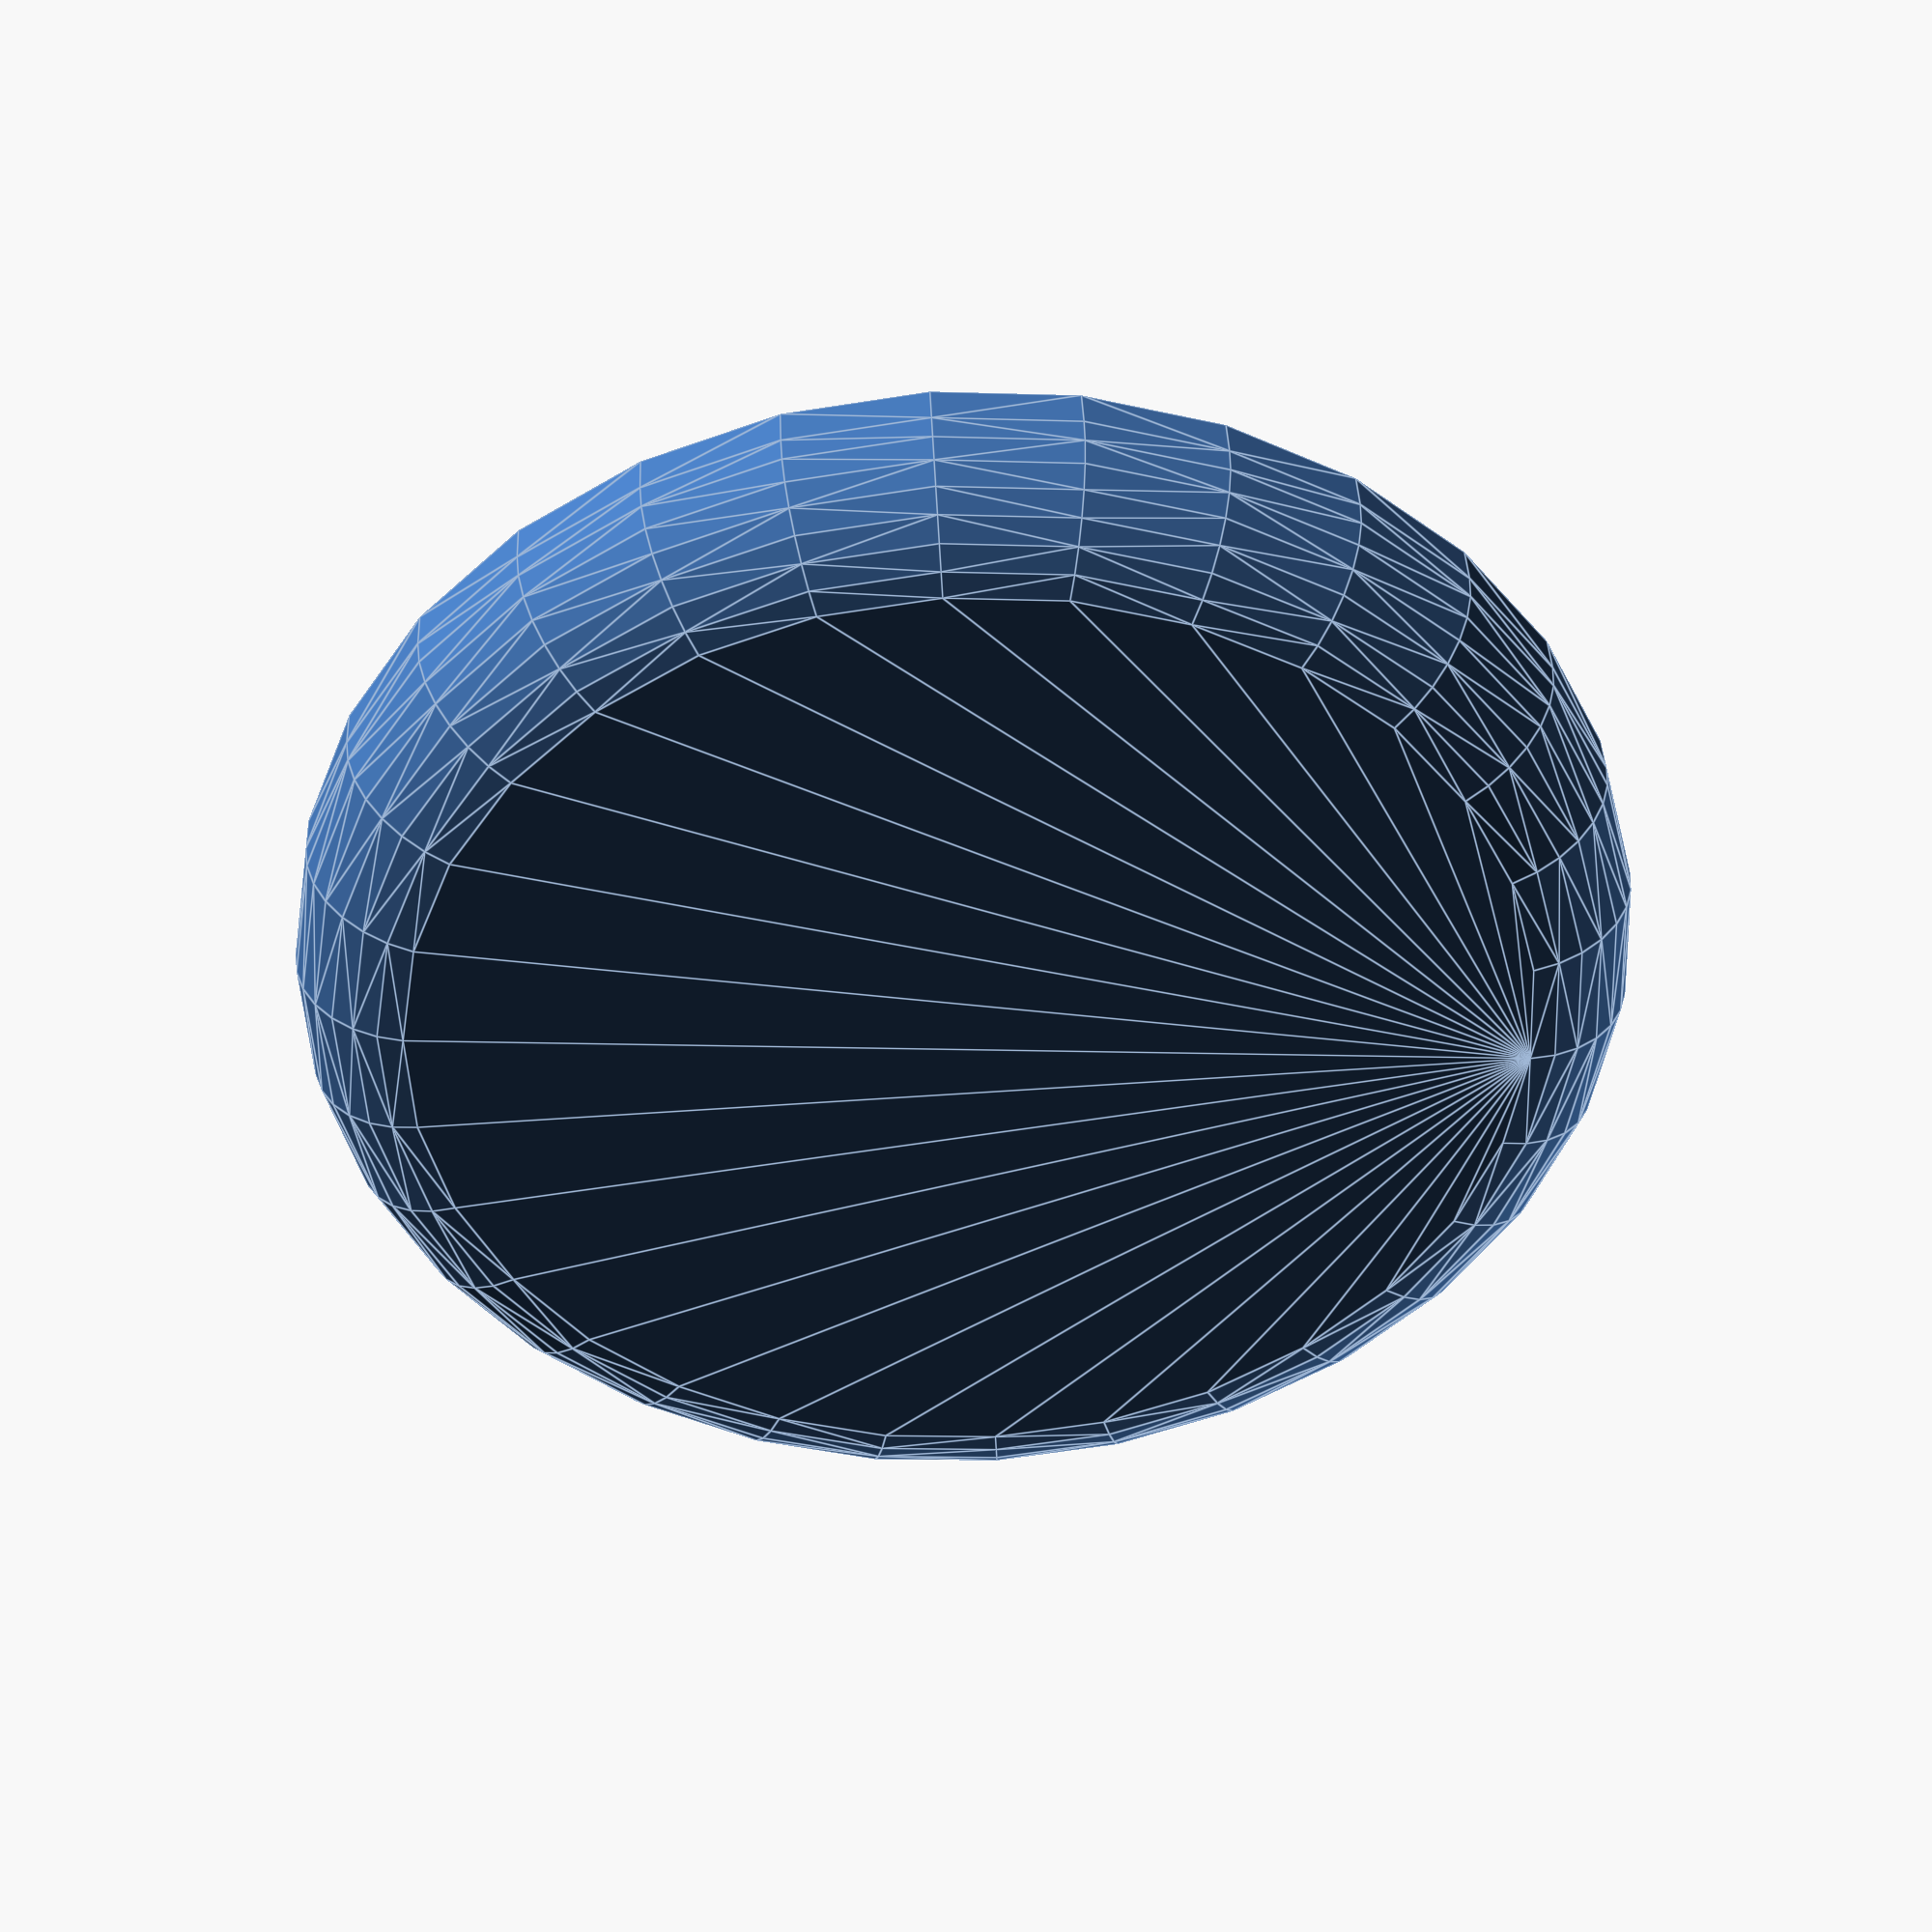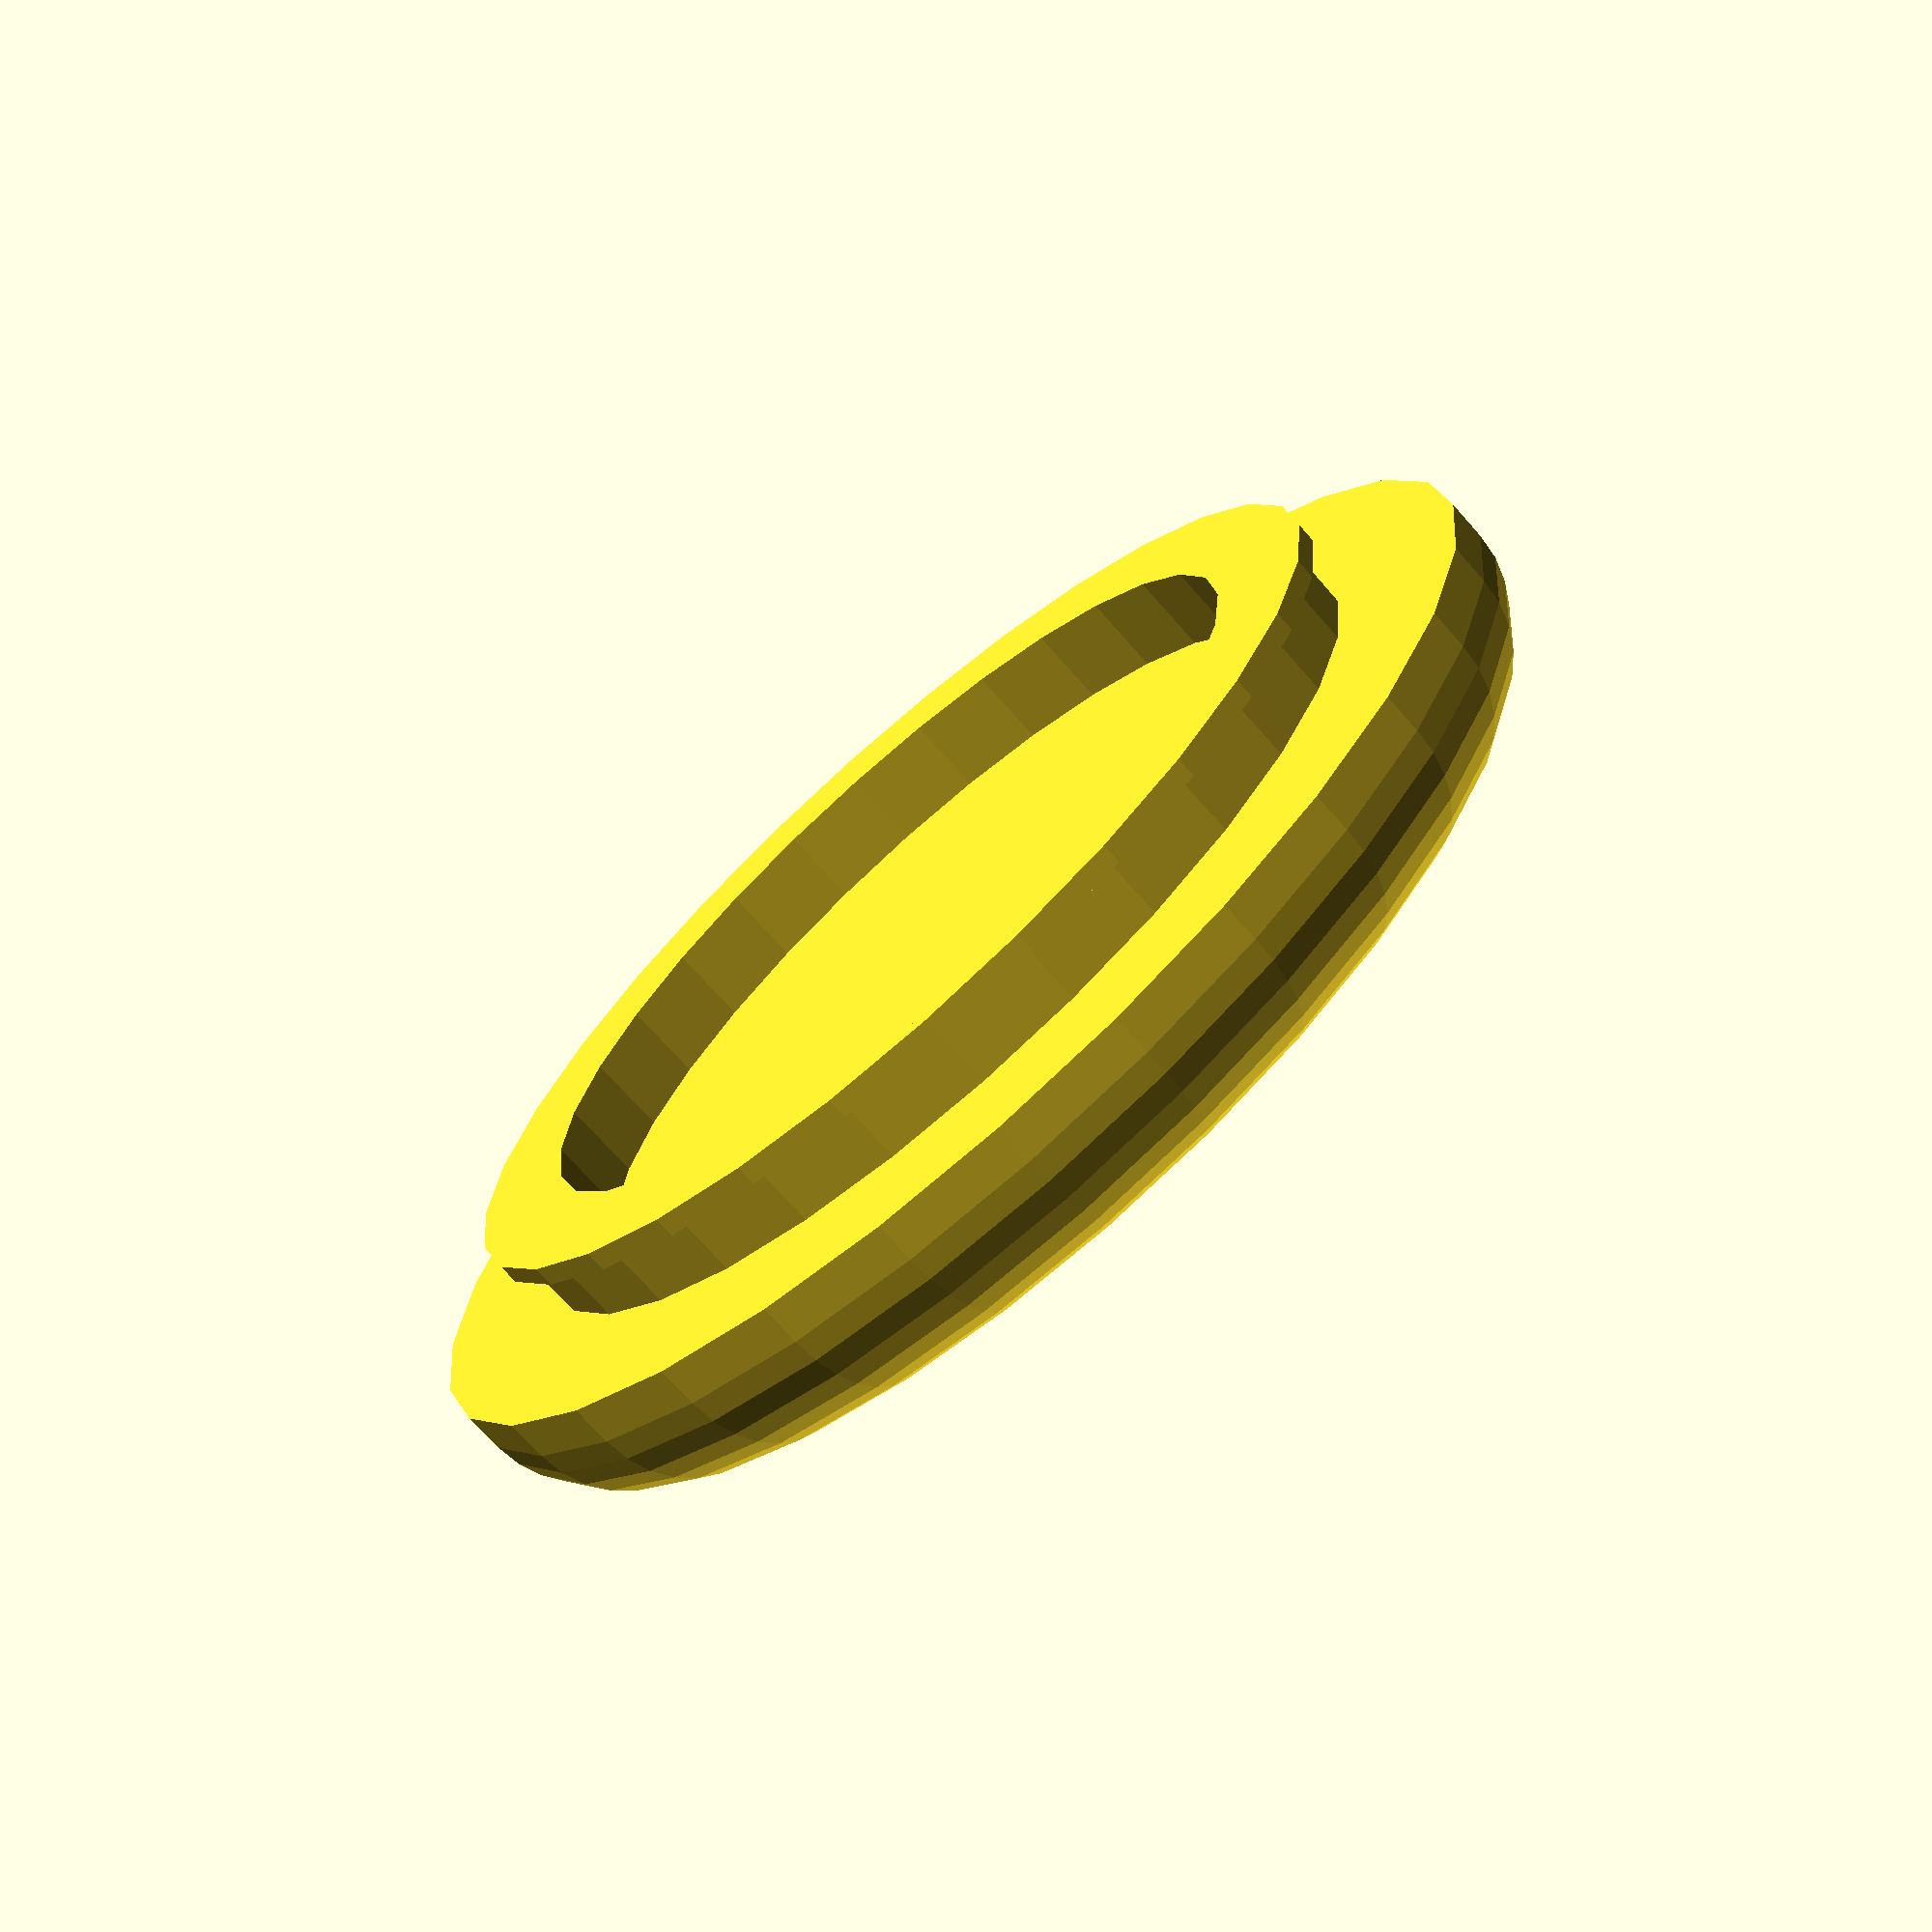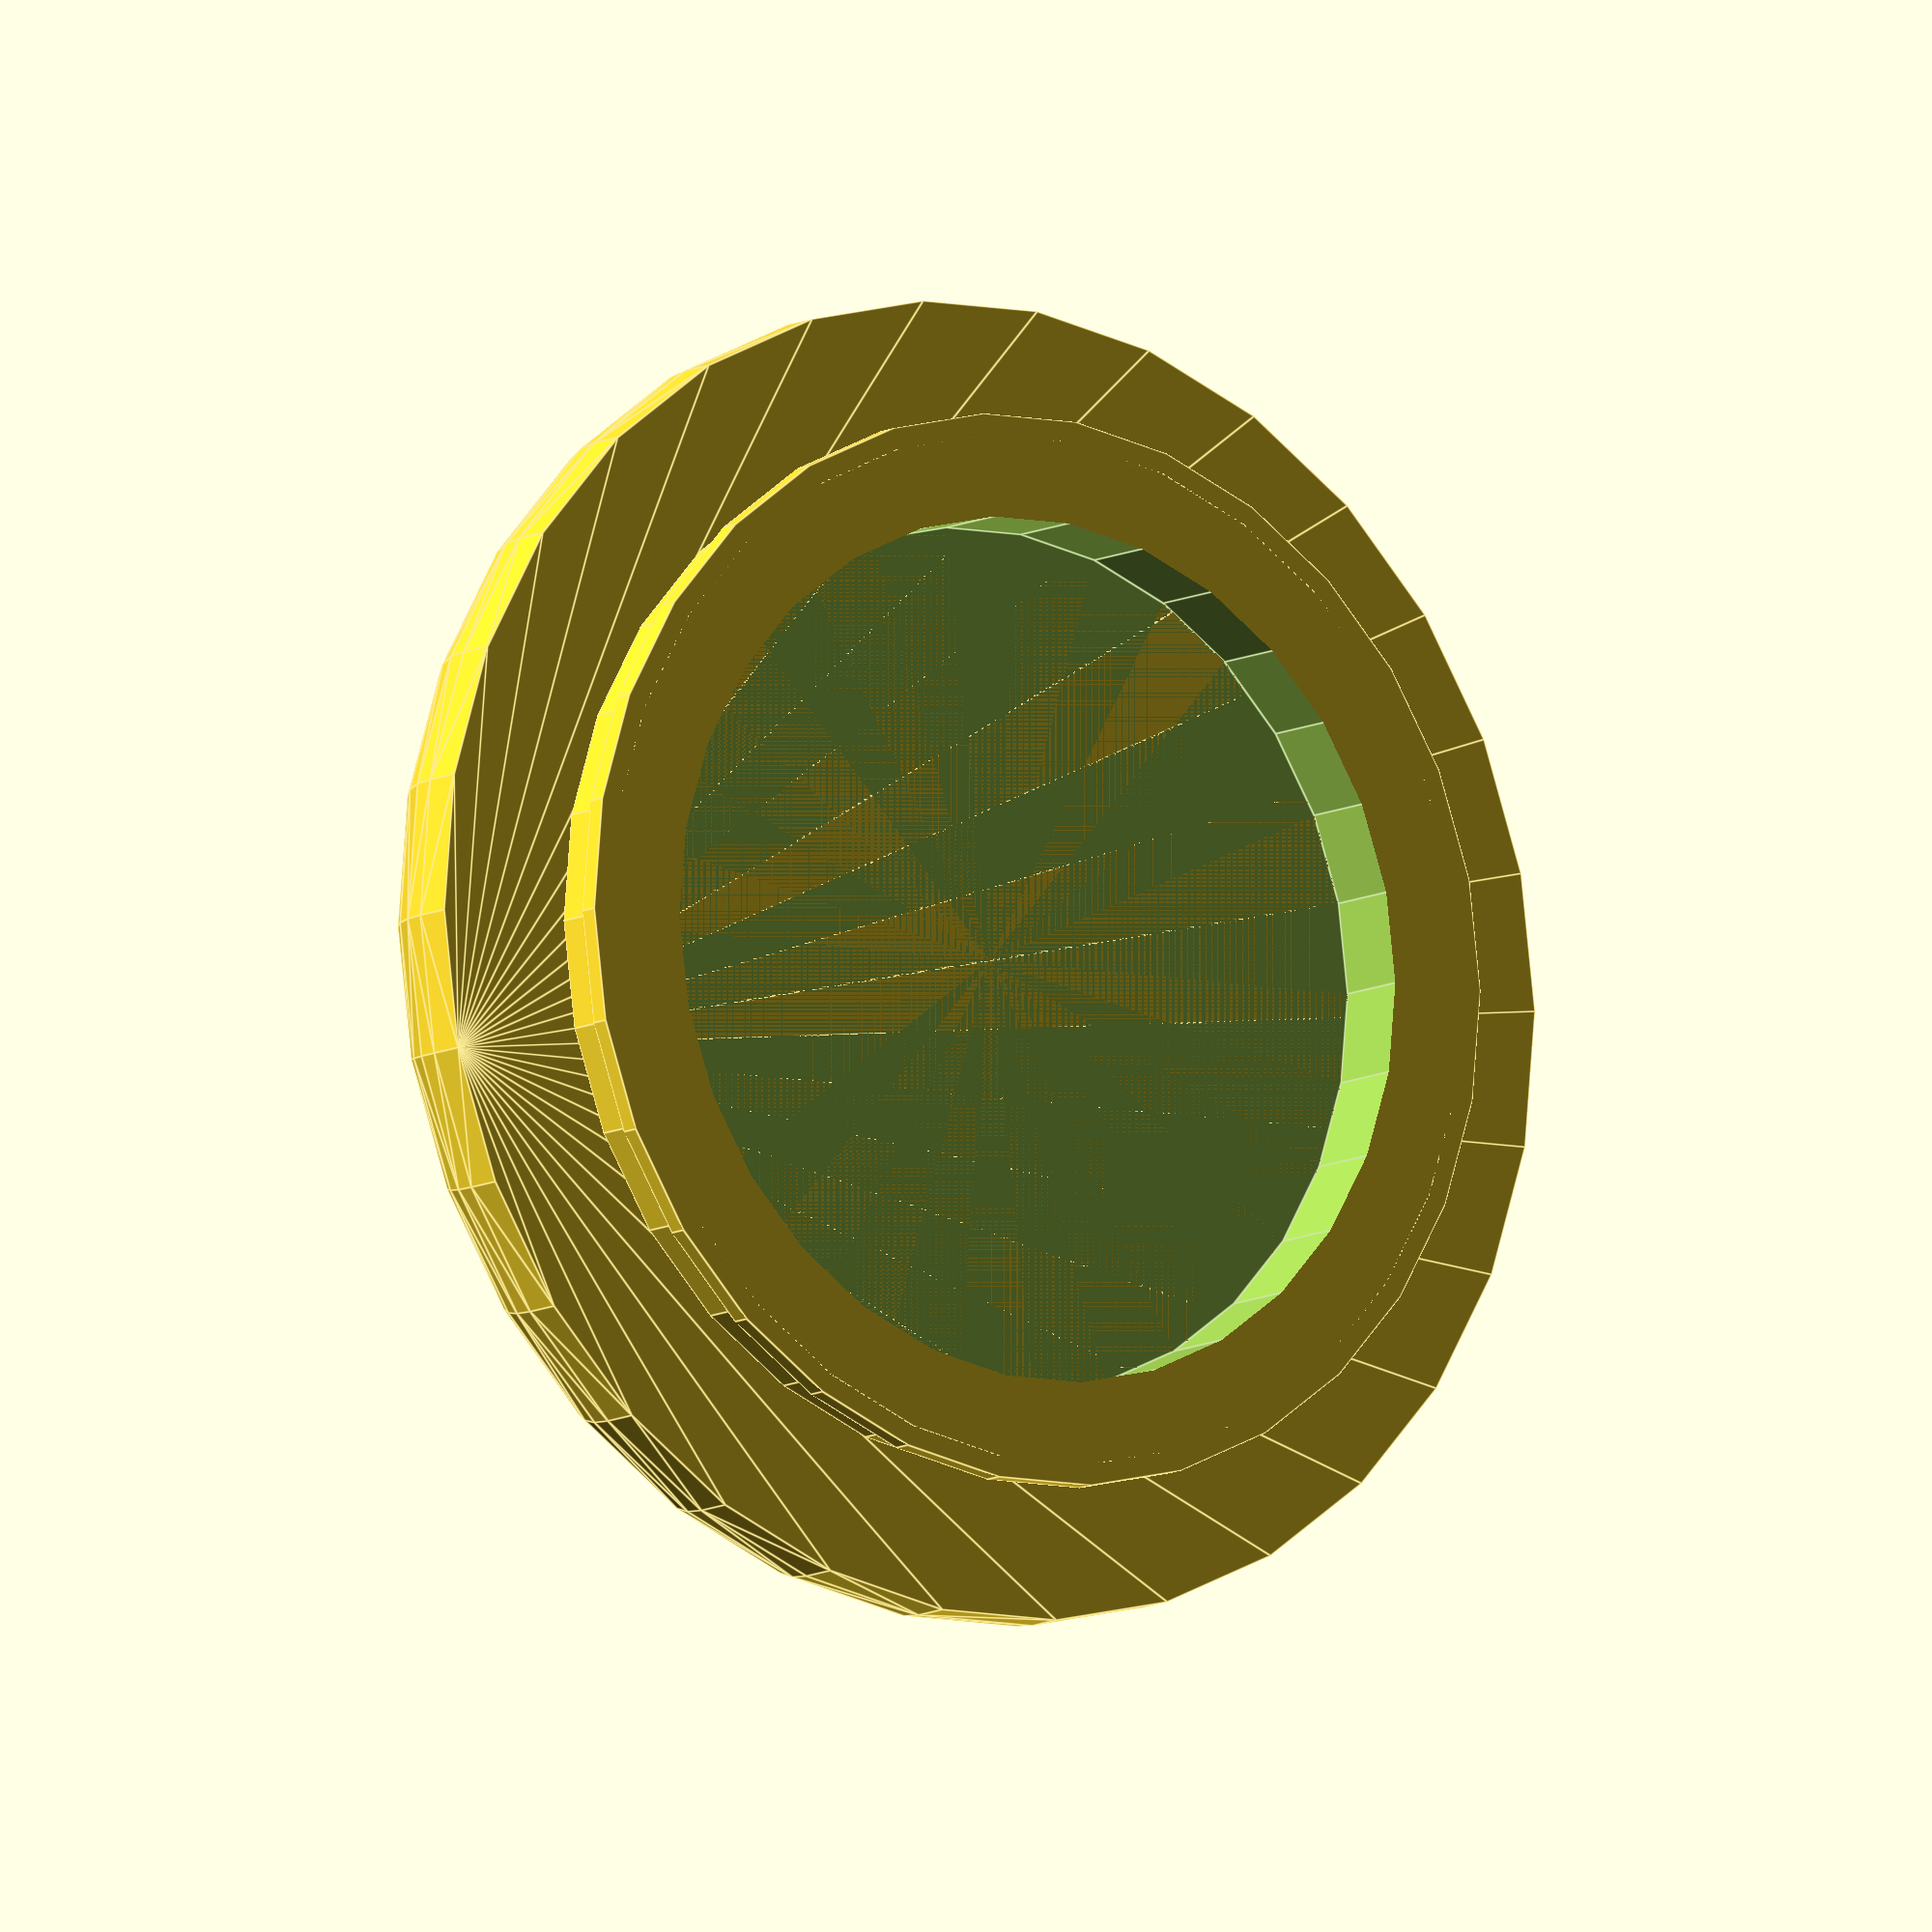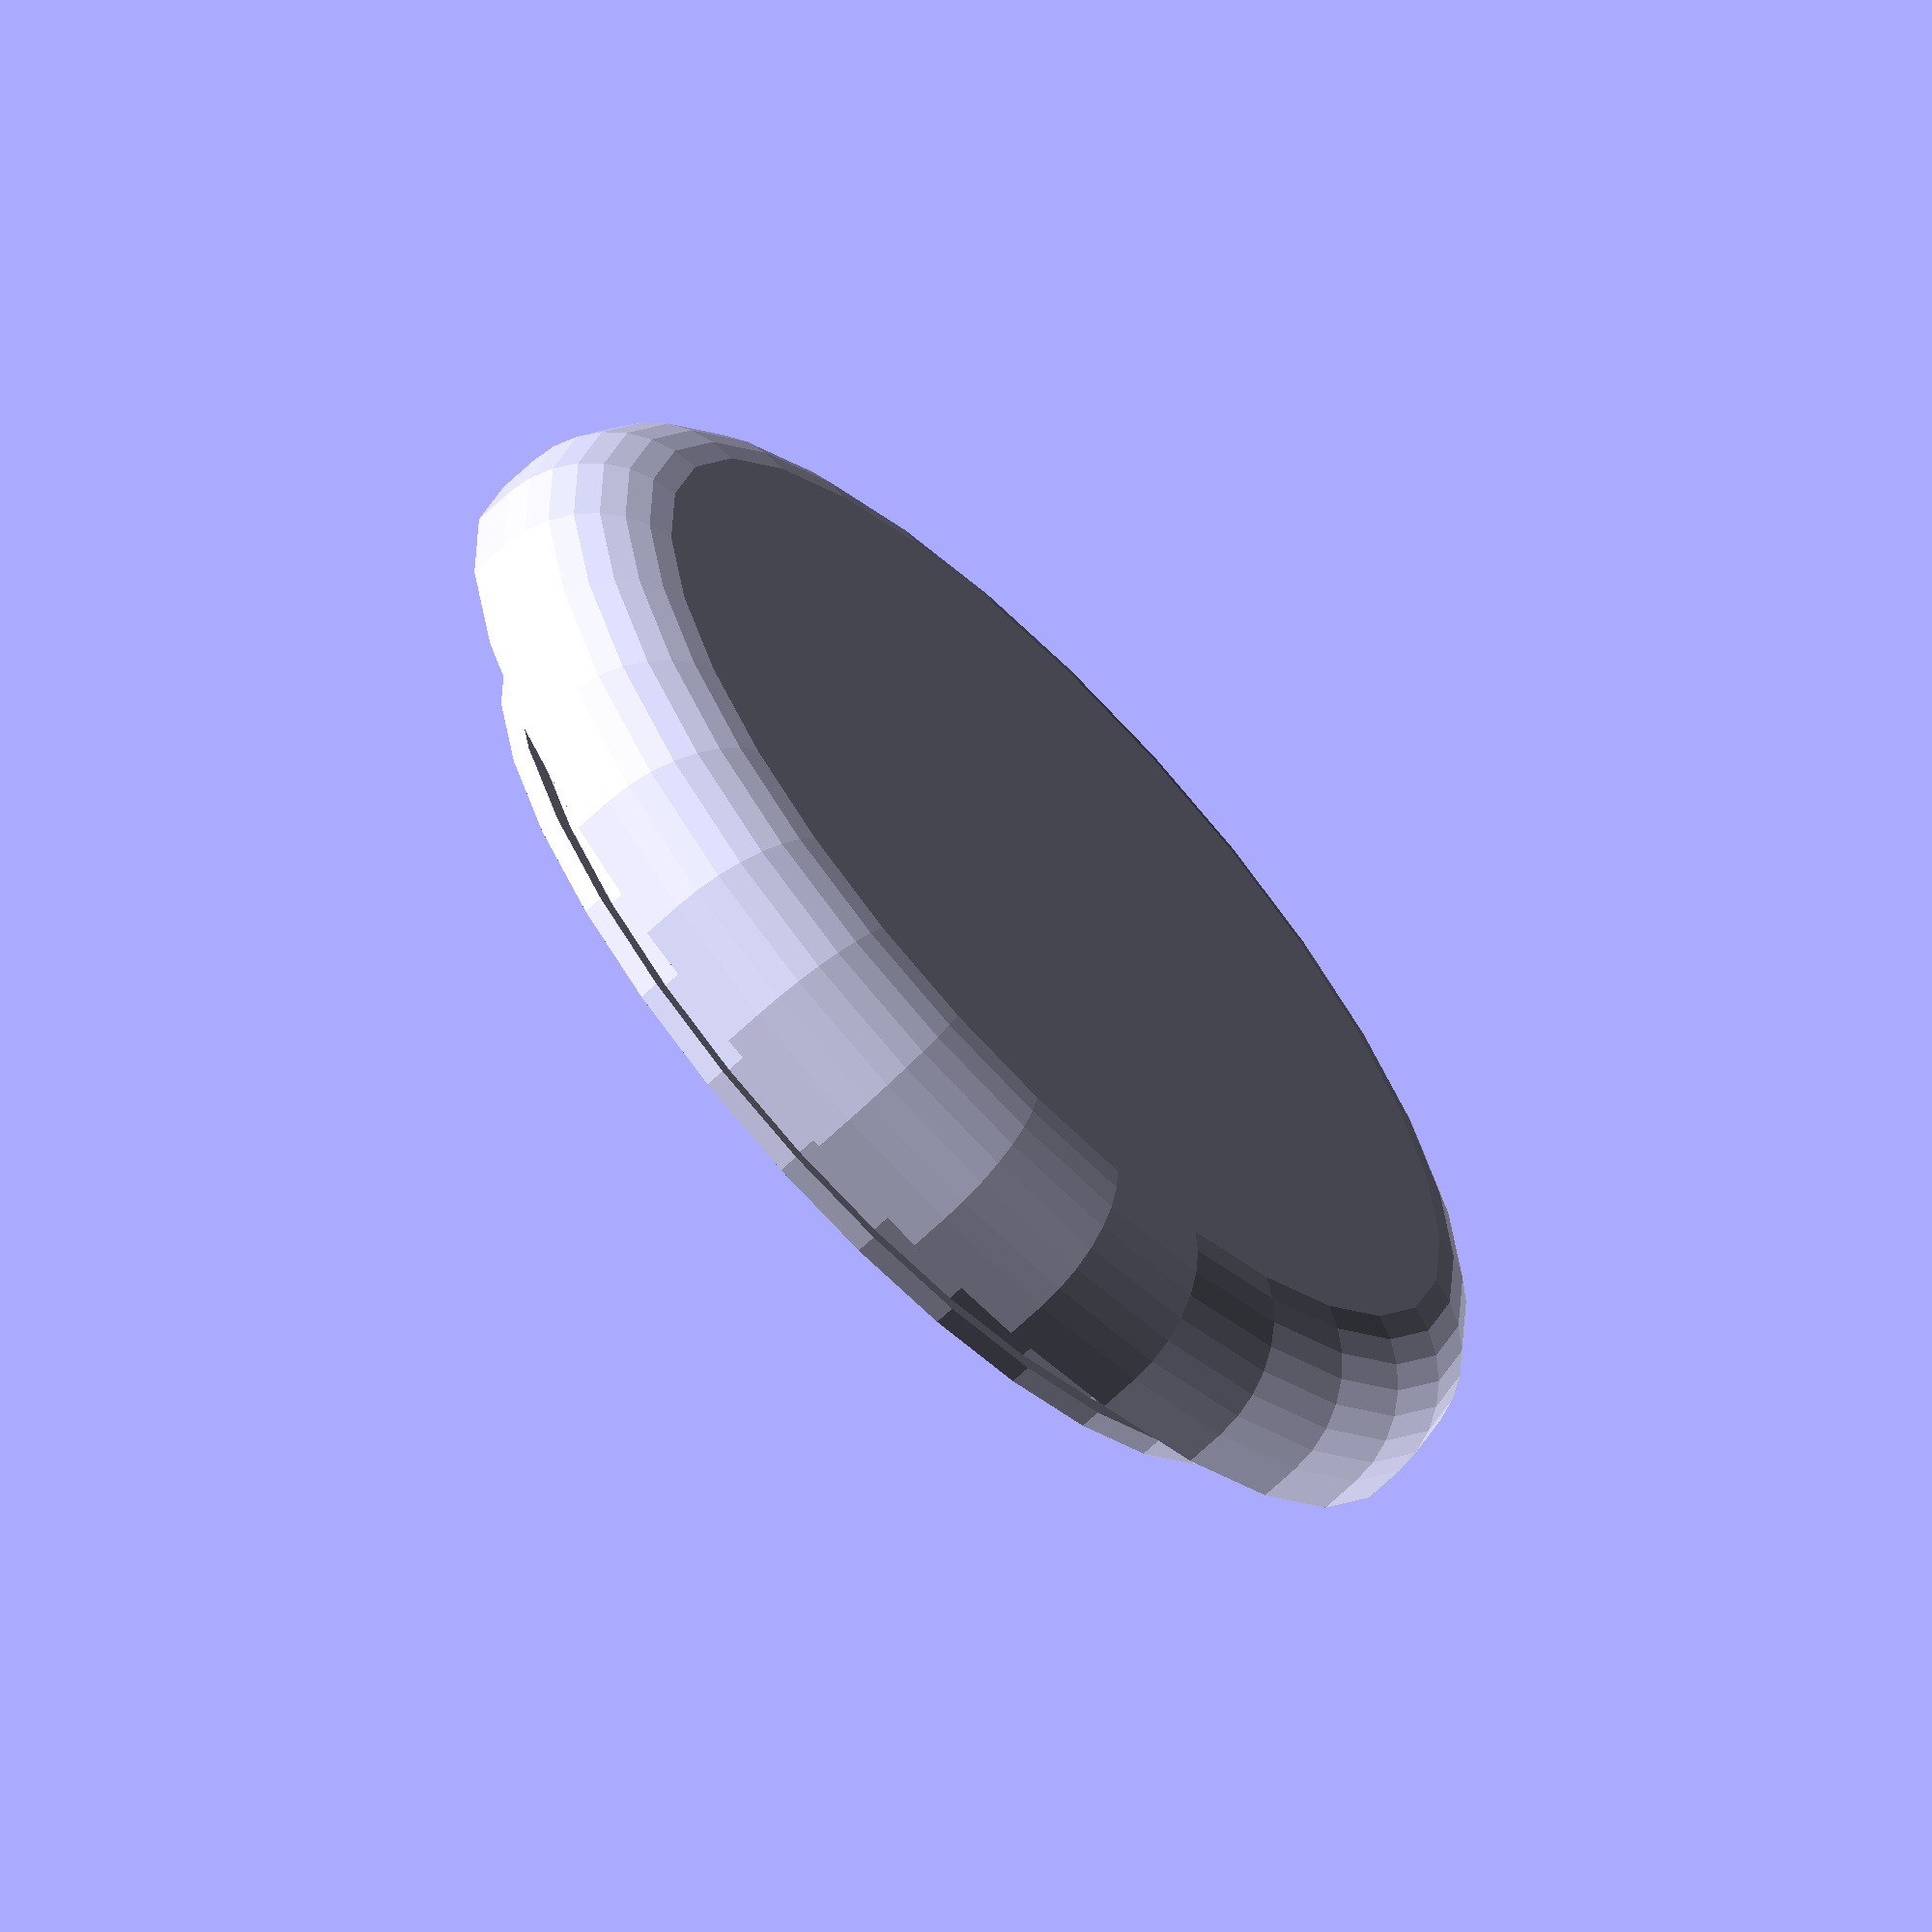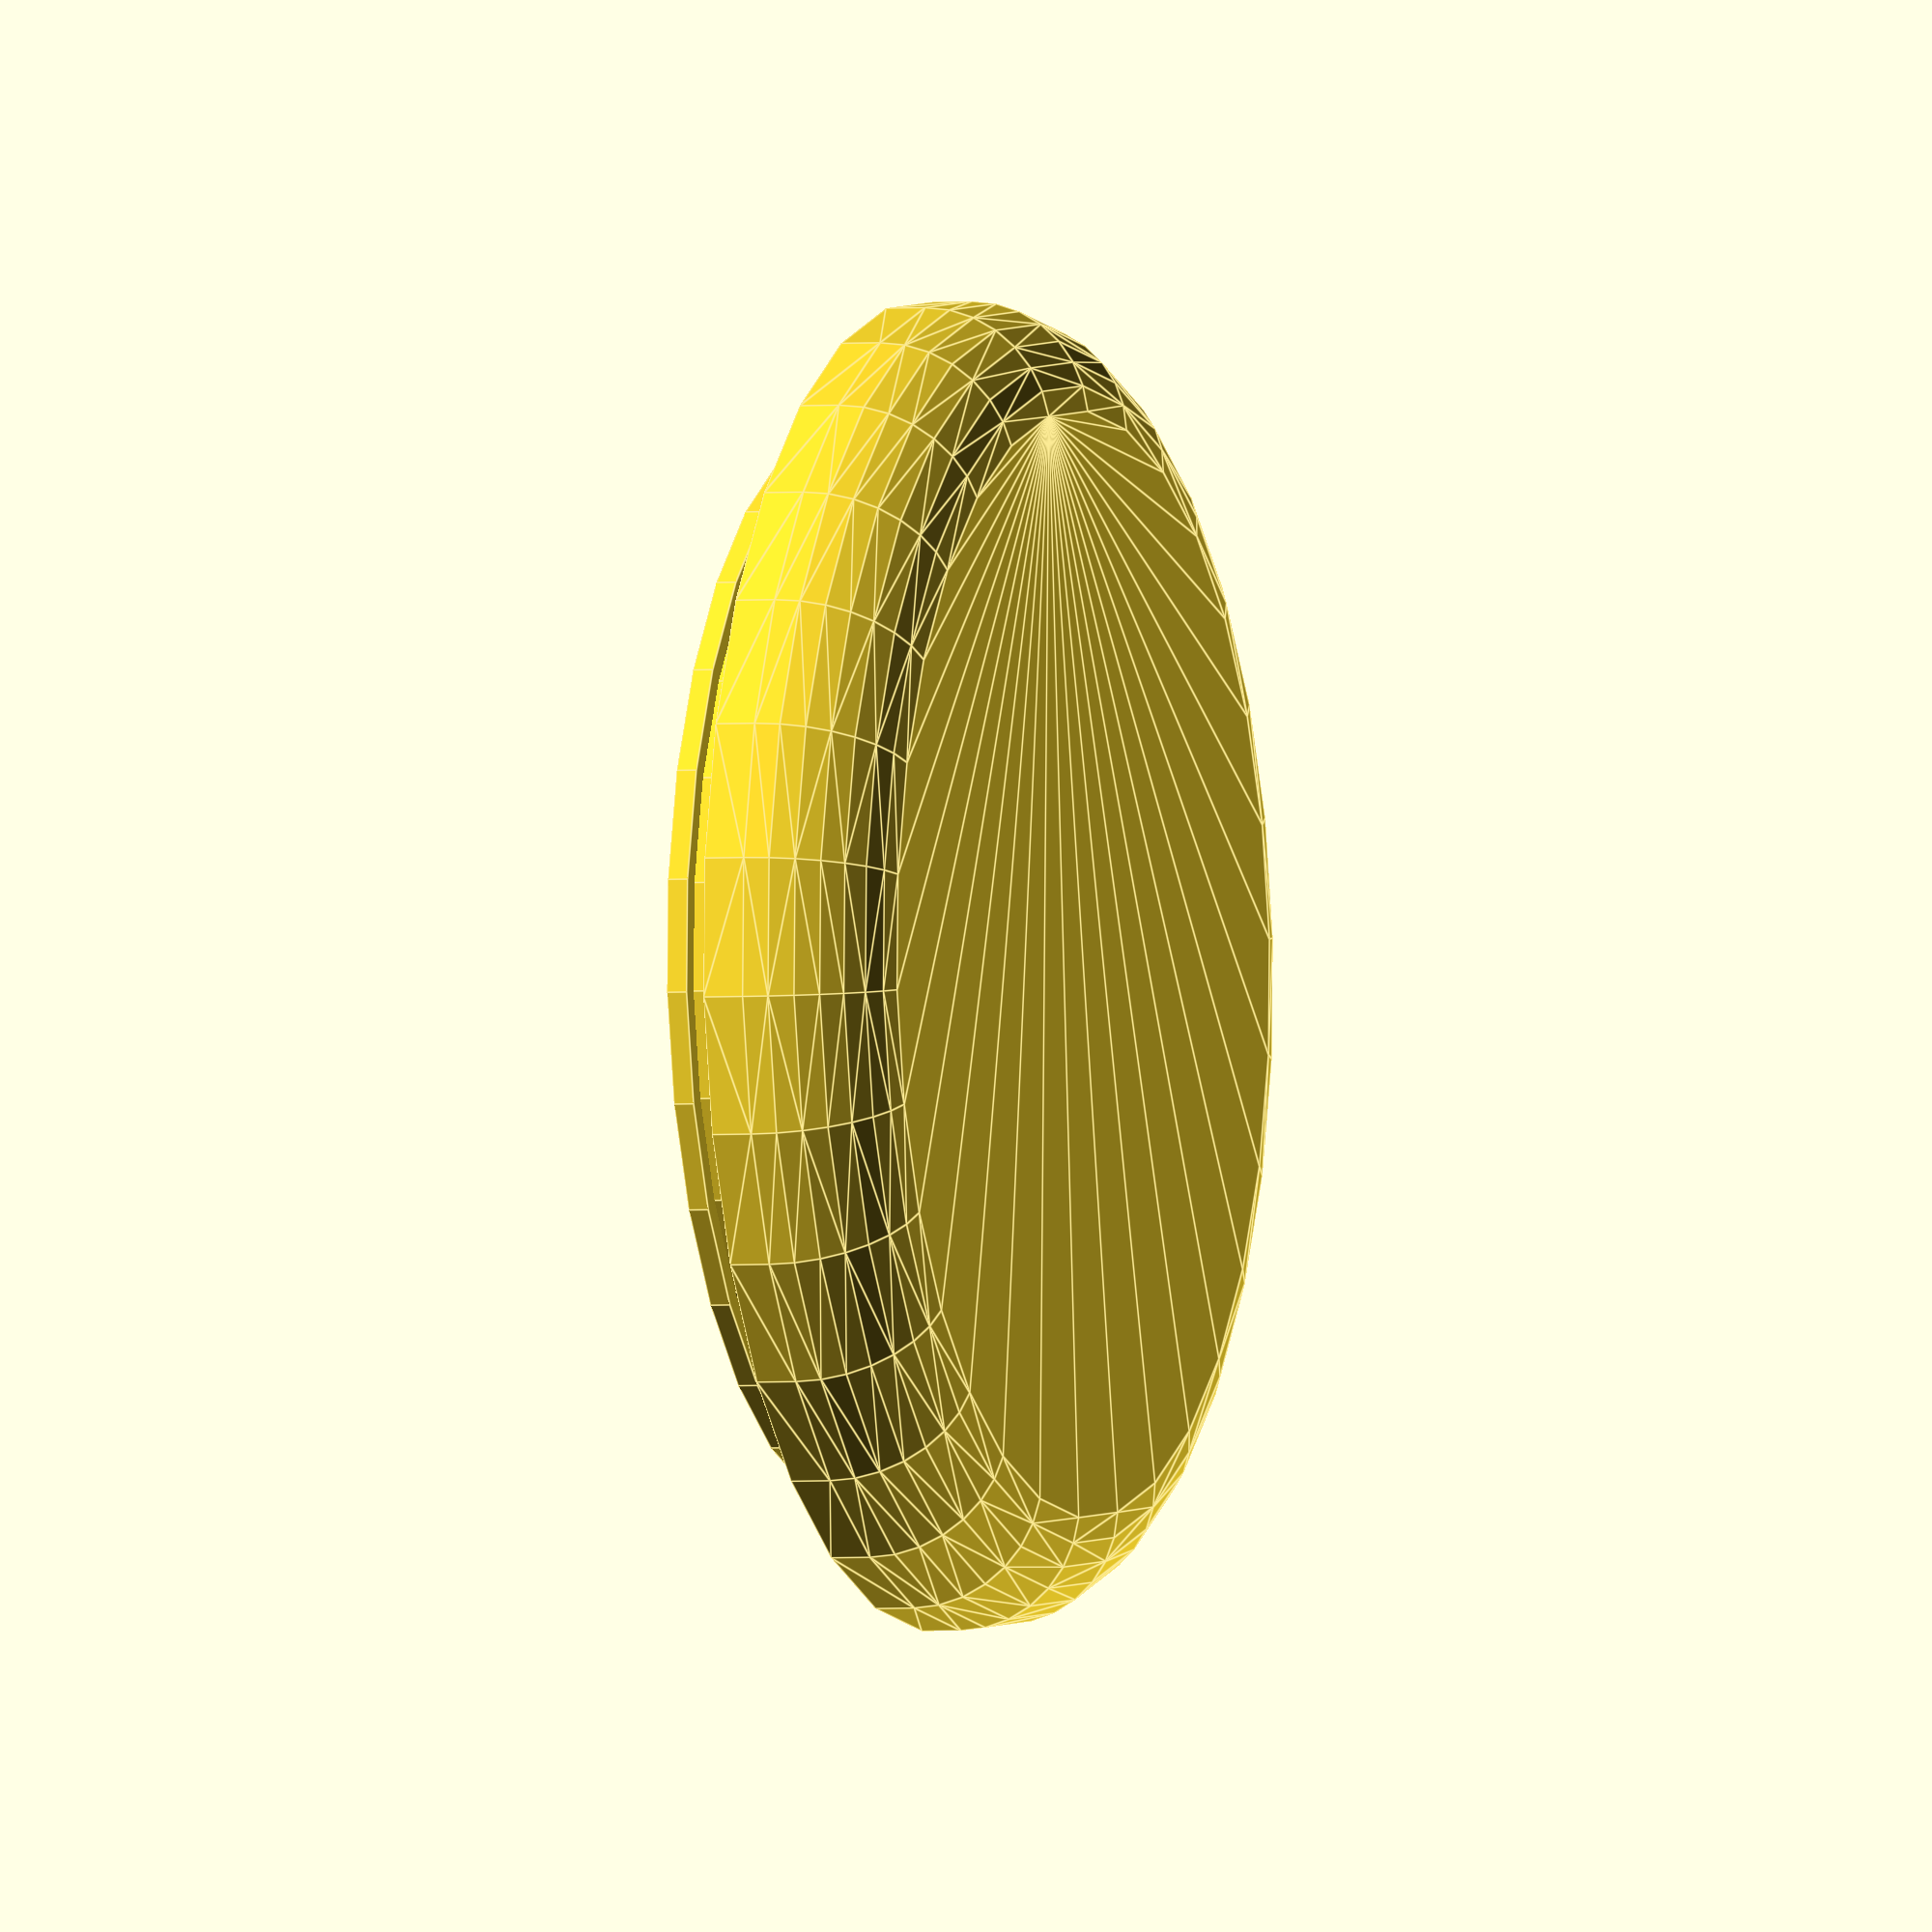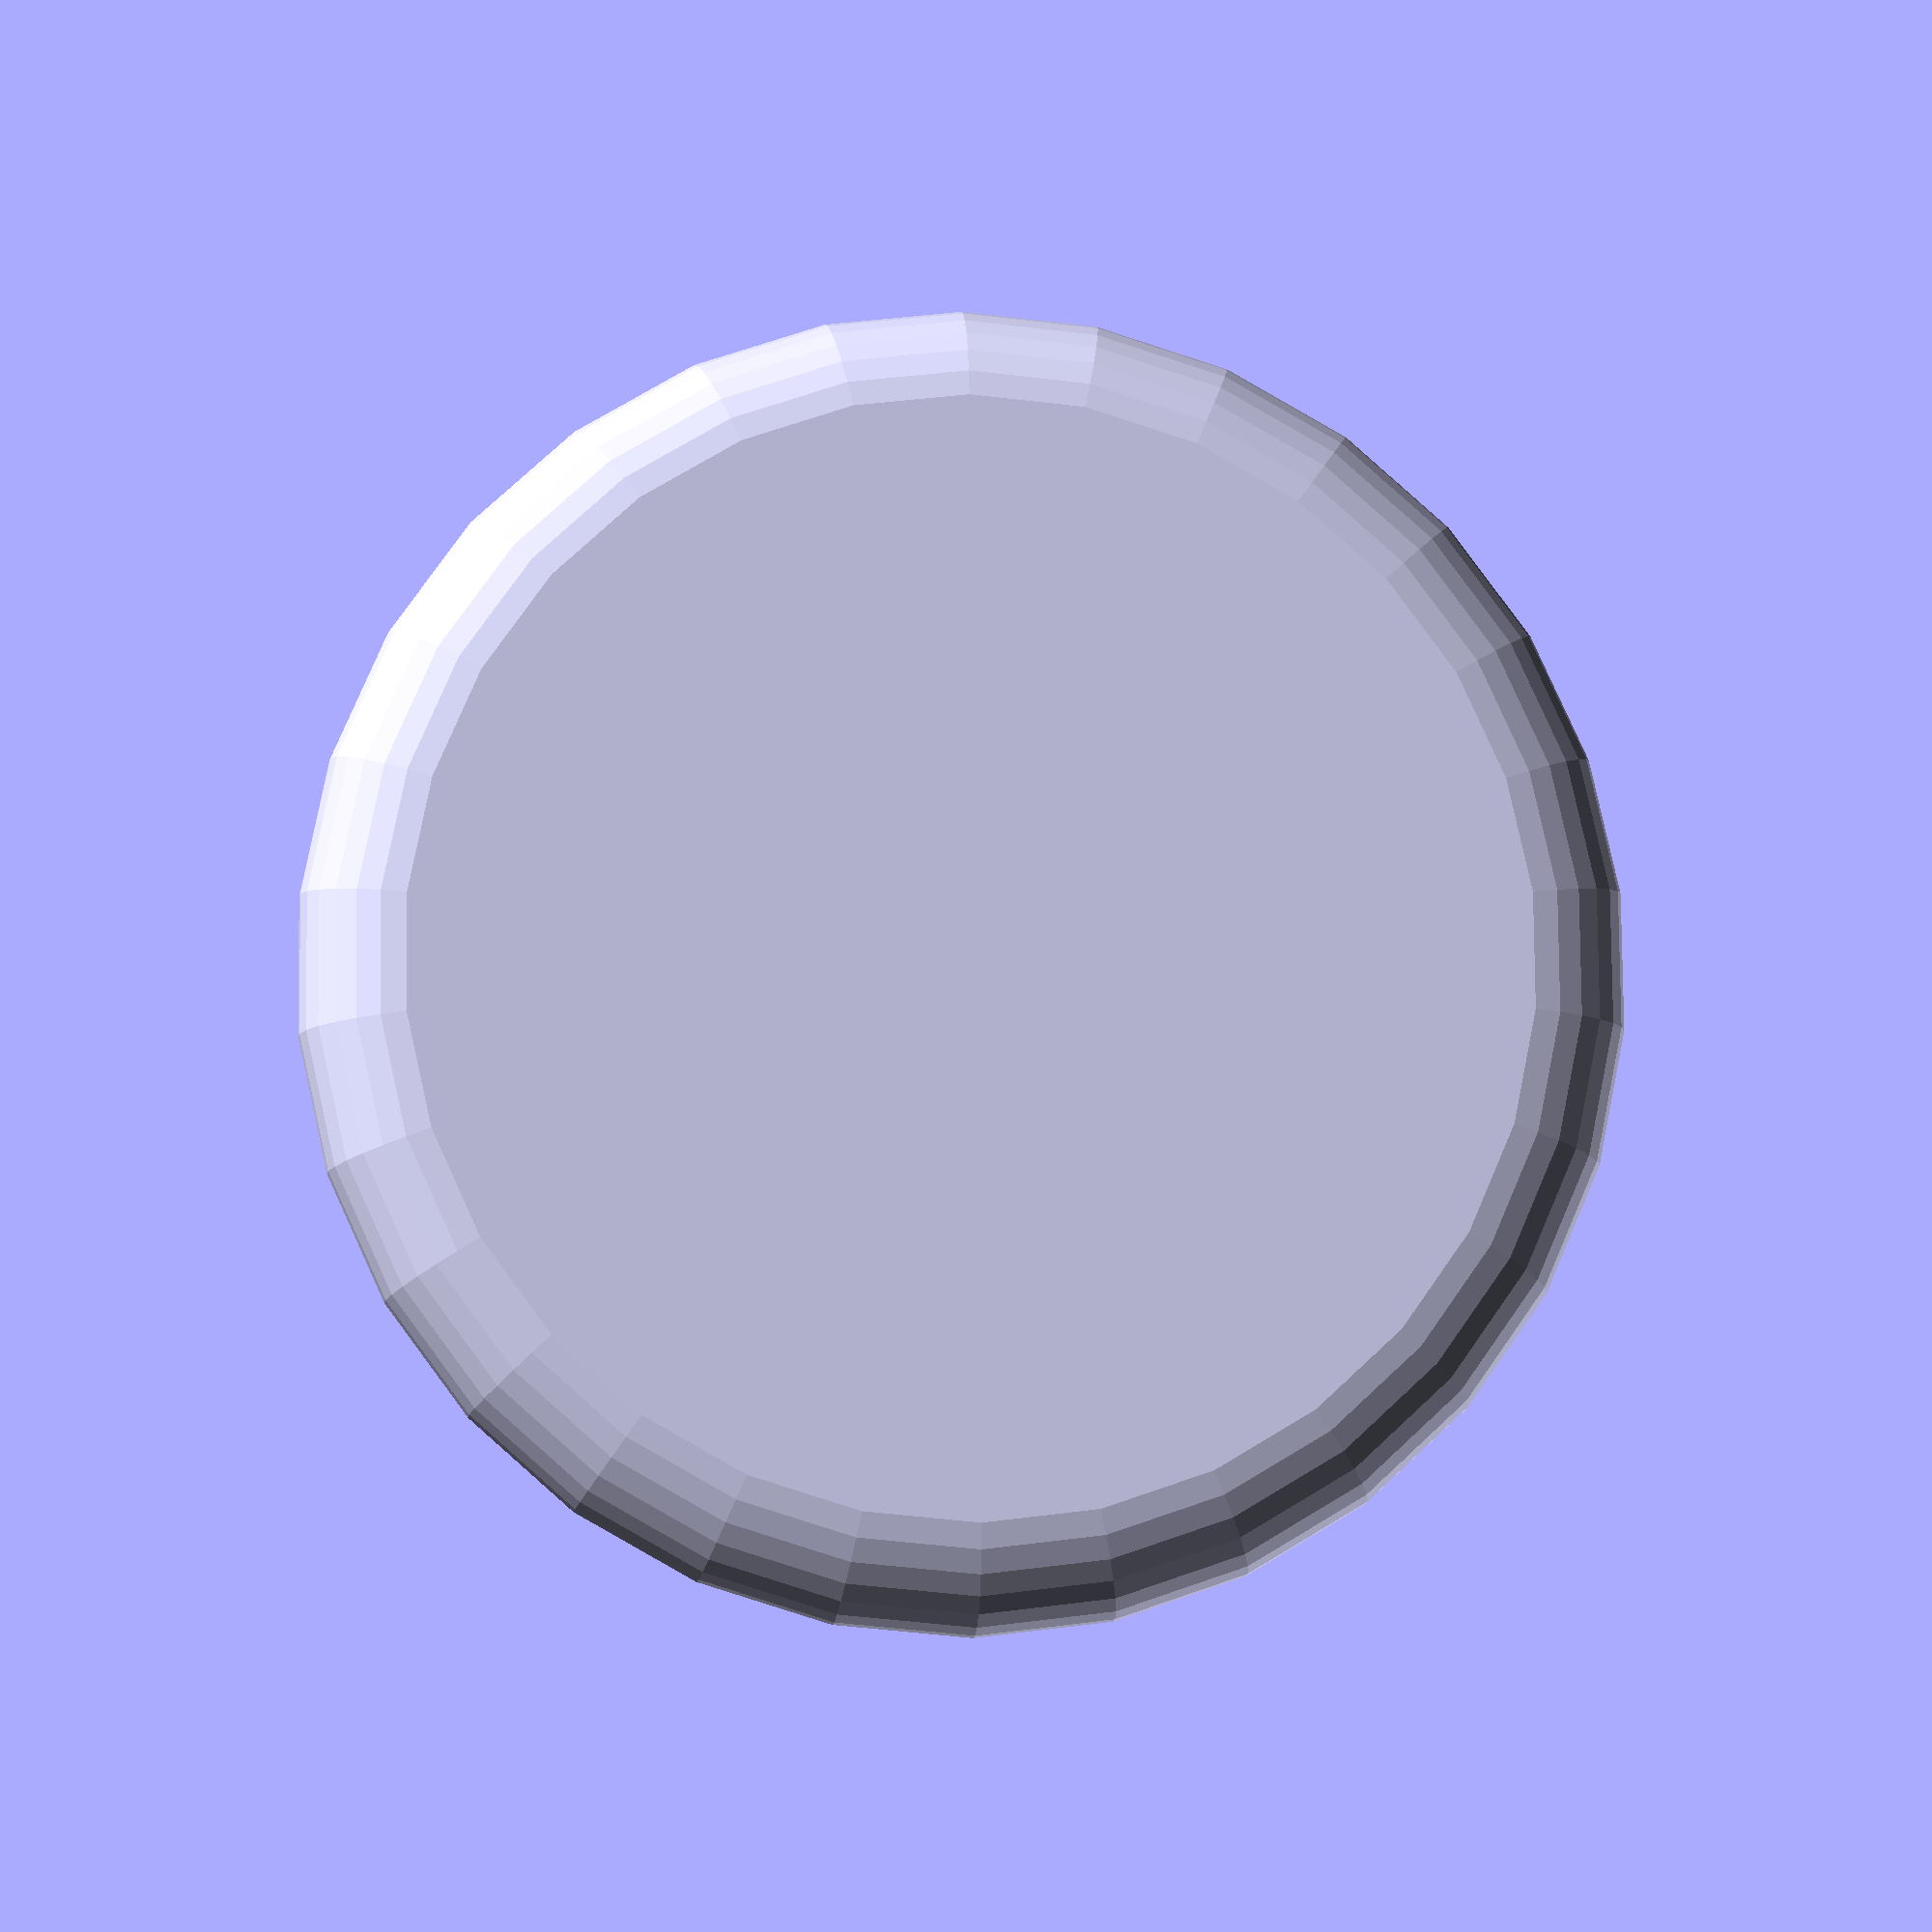
<openscad>
$fs = .1;
radius = 32/2;
height = 1;

module mainBody()
{
    //Main structural body
    hull()
    {
        cylinder
        (
            height,
            radius,
            radius,
            center = false,
            $fs = $fs
        );

        corner();
    }
}

module corner()
{
    //Round off the edge
    cornerRadius = 3;
    translate
    (
        [
            0,
            0,
            height
        ]
    )
    {
        rotate_extrude(convexity = 10)
        {
            difference()
            {
                translate
                (
                    [
                        radius-cornerRadius,
                        0,
                        0
                    ]
                )
                {
                    circle
                    (
                        r = cornerRadius,
                        center = false
                    );
                }

                width = cornerRadius * 2;
                translate
                (
                    [
                        radius-width,
                        -width,
                        0
                    ]
                )
                {
                    square
                    (
                        size = width,
                        center = false
                    );
                }
            }
        }
    }
}

module connector()
{
    //What actually holds the part onto the handlebars
    connHeight = 2;
    connRadius = 25/2;
    translate
    (
        [
            0,
            0,
            -connHeight
        ]
    )
    {
        difference()
        {
            union()
            {
                //Basic body
                cylinder
                (
                    connHeight,
                    connRadius,
                    connRadius,
                    center = false,
                    $fs = $fs
                );

                //Friction grabber
                cylinder
                (
                    0.5,
                    connRadius+.5,
                    connRadius+.5,
                    center = false,
                    $fs = $fs
                );
            }

            //Inner cavity
            buffer = 1;
            translate
            (
                [
                    0,
                    0,
                    -buffer
                ]
            )
            {
                innerRadius = 21/2;
                cylinder
                (
                    connHeight+buffer,
                    innerRadius,
                    innerRadius,
                    center = false,
                    $fs = $fs
                );
            }
        }
    }
}

module main()
{
    rotate(a=[180,0,0])
    {
        mainBody();
        connector();
    }
}

main();
</openscad>
<views>
elev=138.7 azim=80.7 roll=2.3 proj=p view=edges
elev=251.0 azim=167.6 roll=138.6 proj=p view=wireframe
elev=9.4 azim=287.0 roll=325.0 proj=o view=edges
elev=65.7 azim=339.3 roll=134.0 proj=o view=solid
elev=182.1 azim=184.6 roll=70.3 proj=o view=edges
elev=7.0 azim=66.6 roll=175.7 proj=p view=wireframe
</views>
